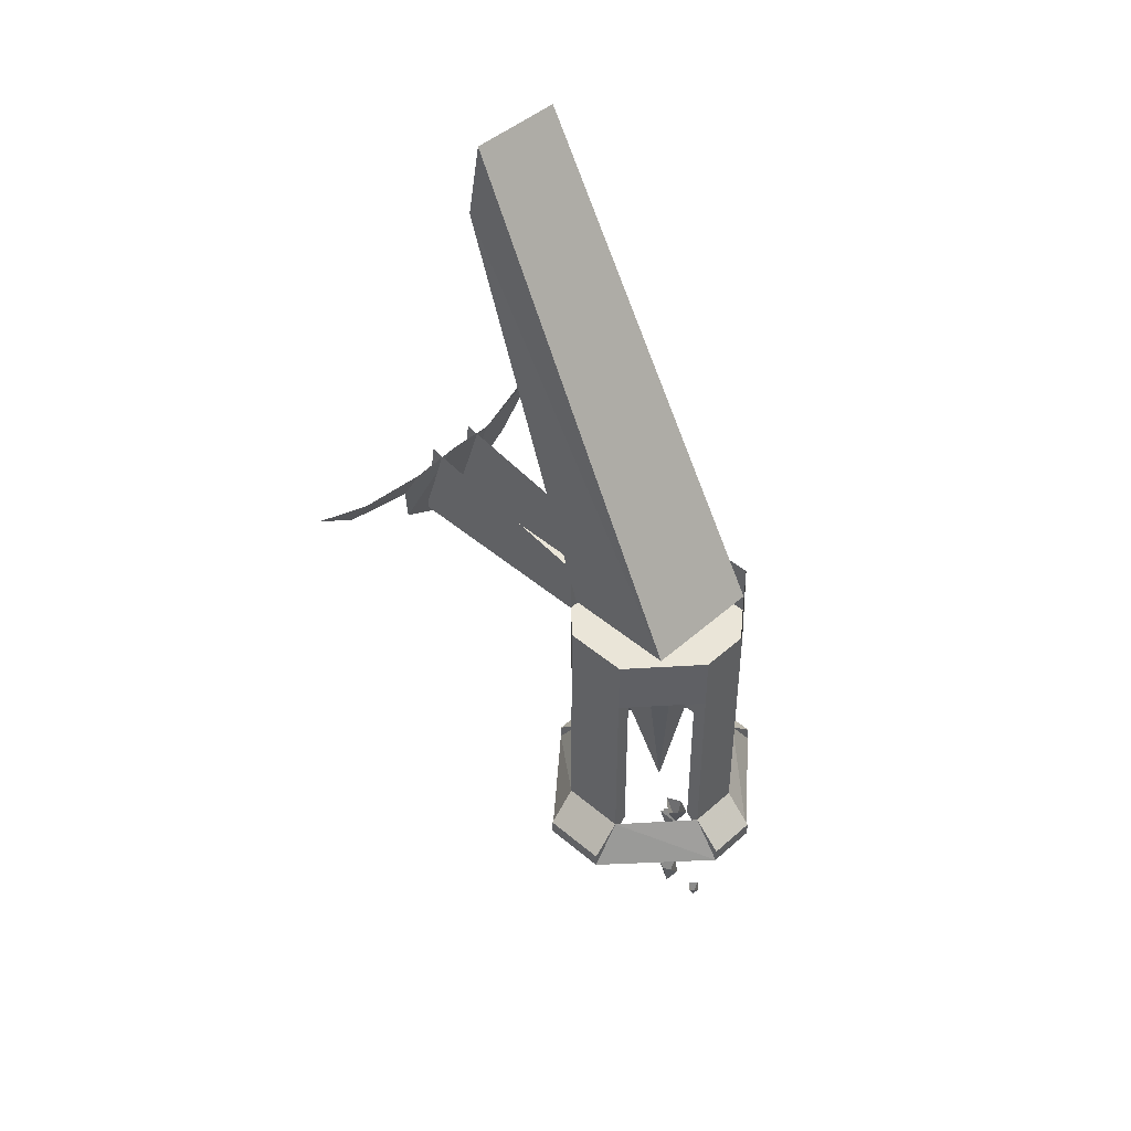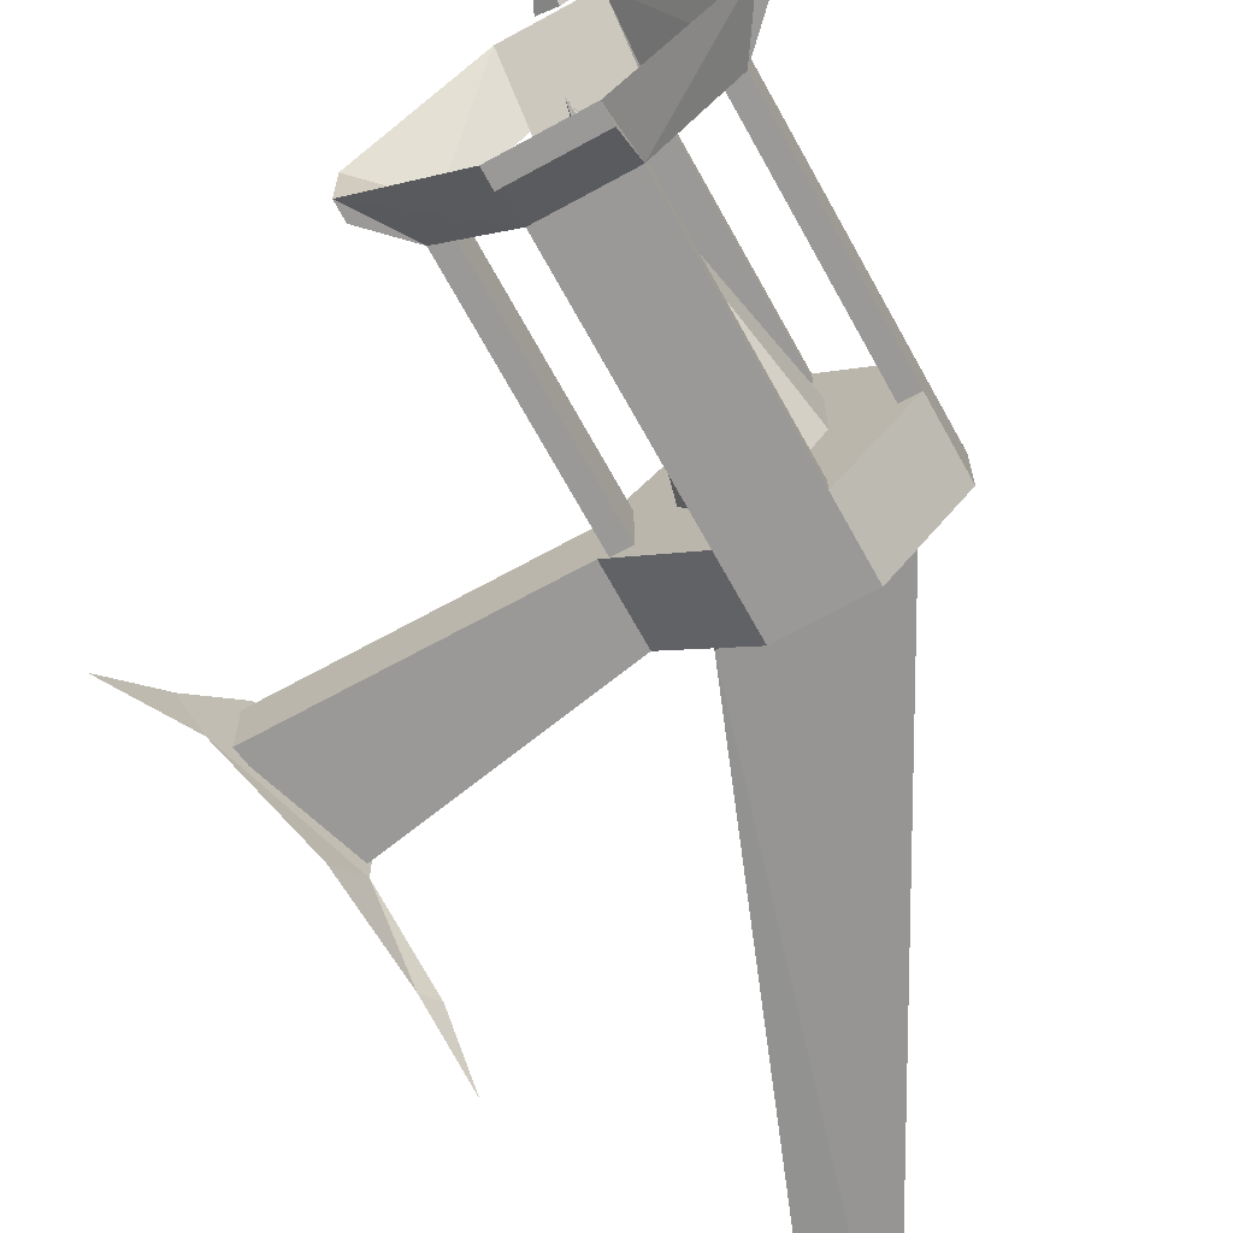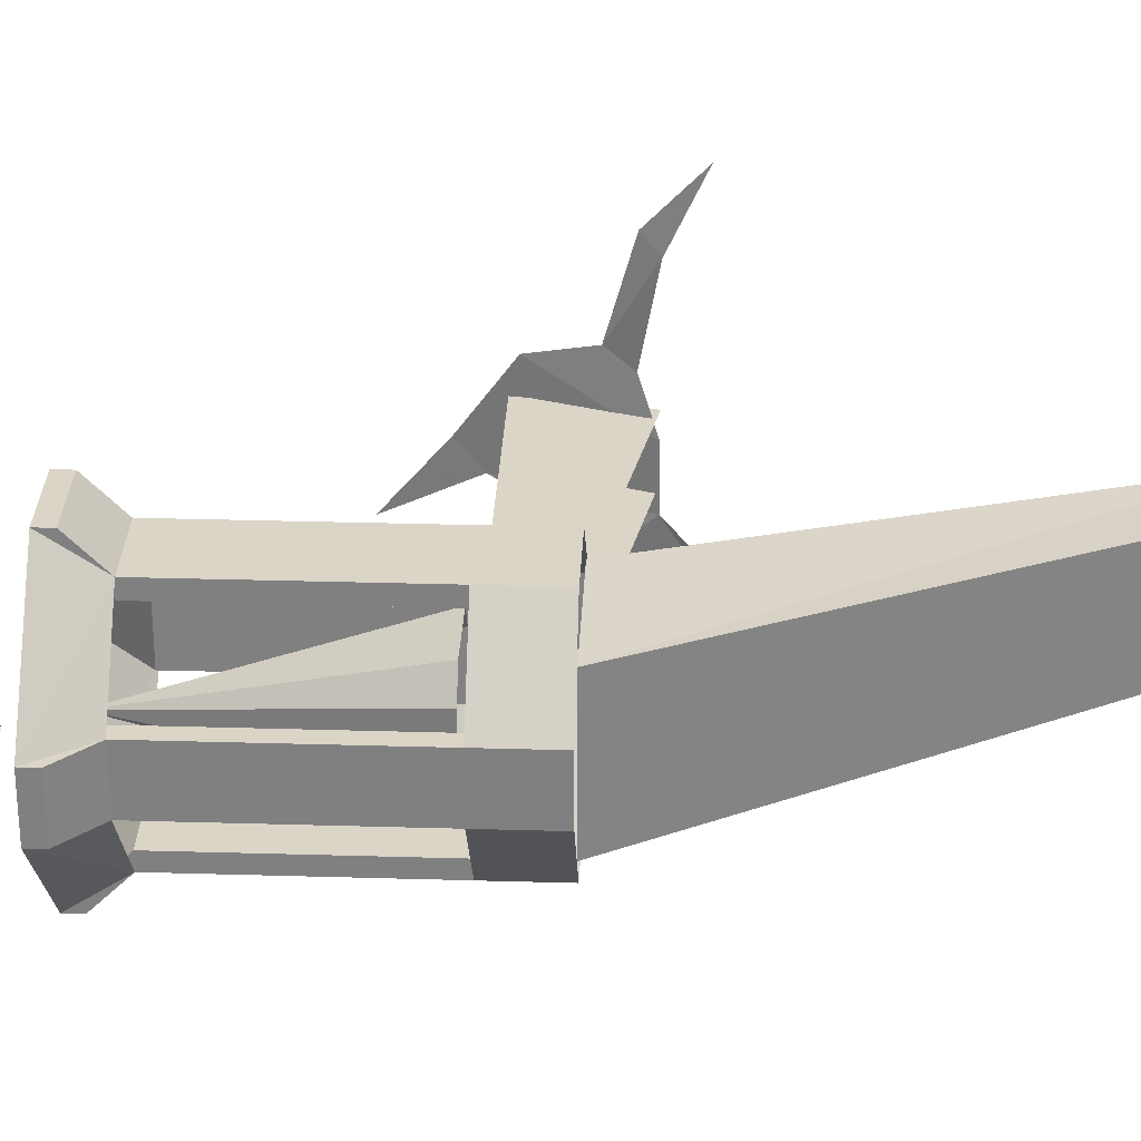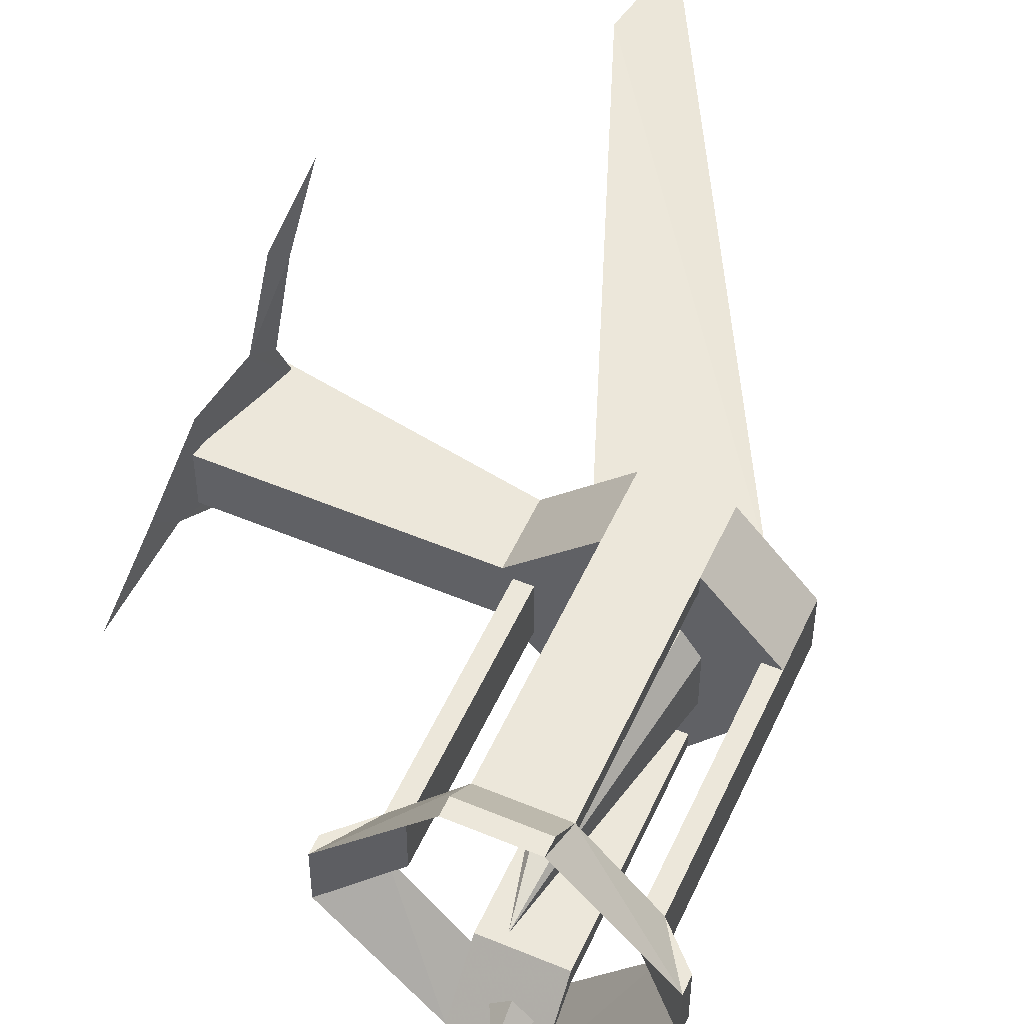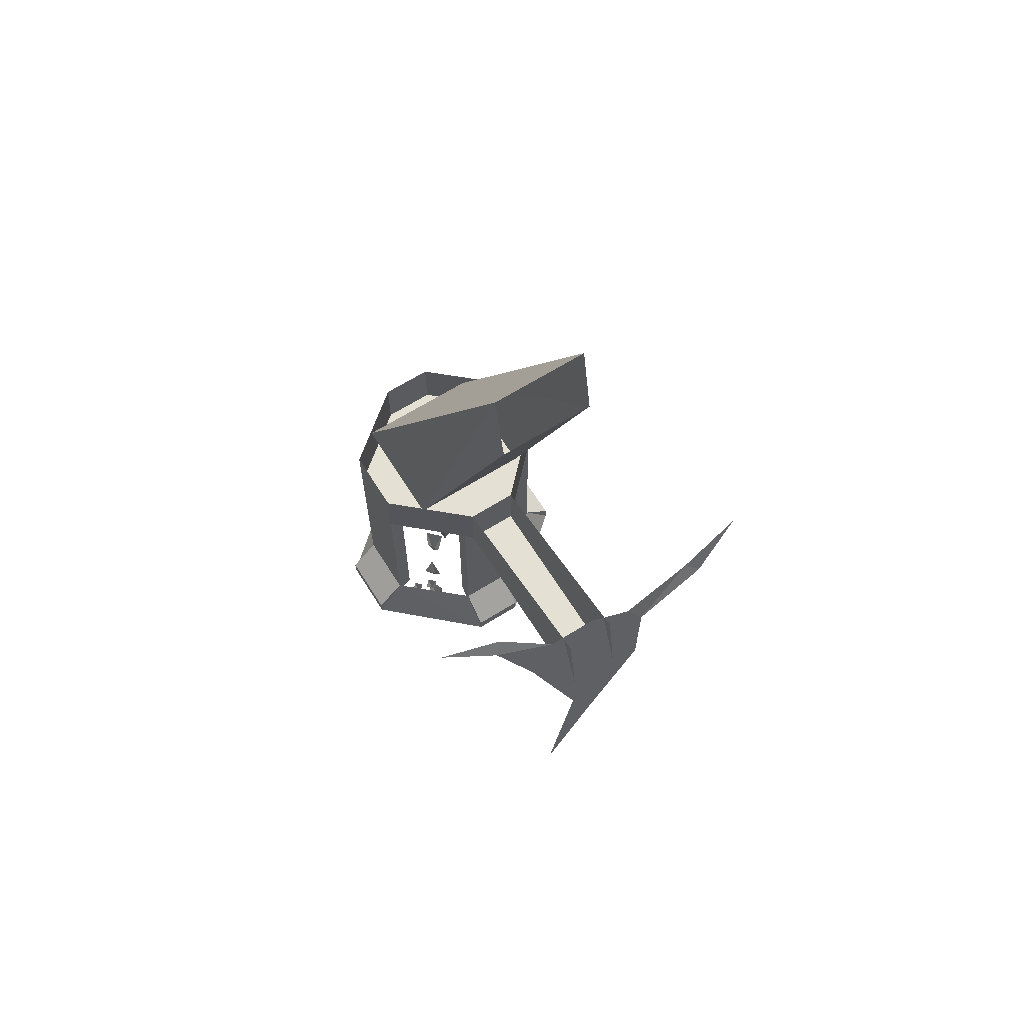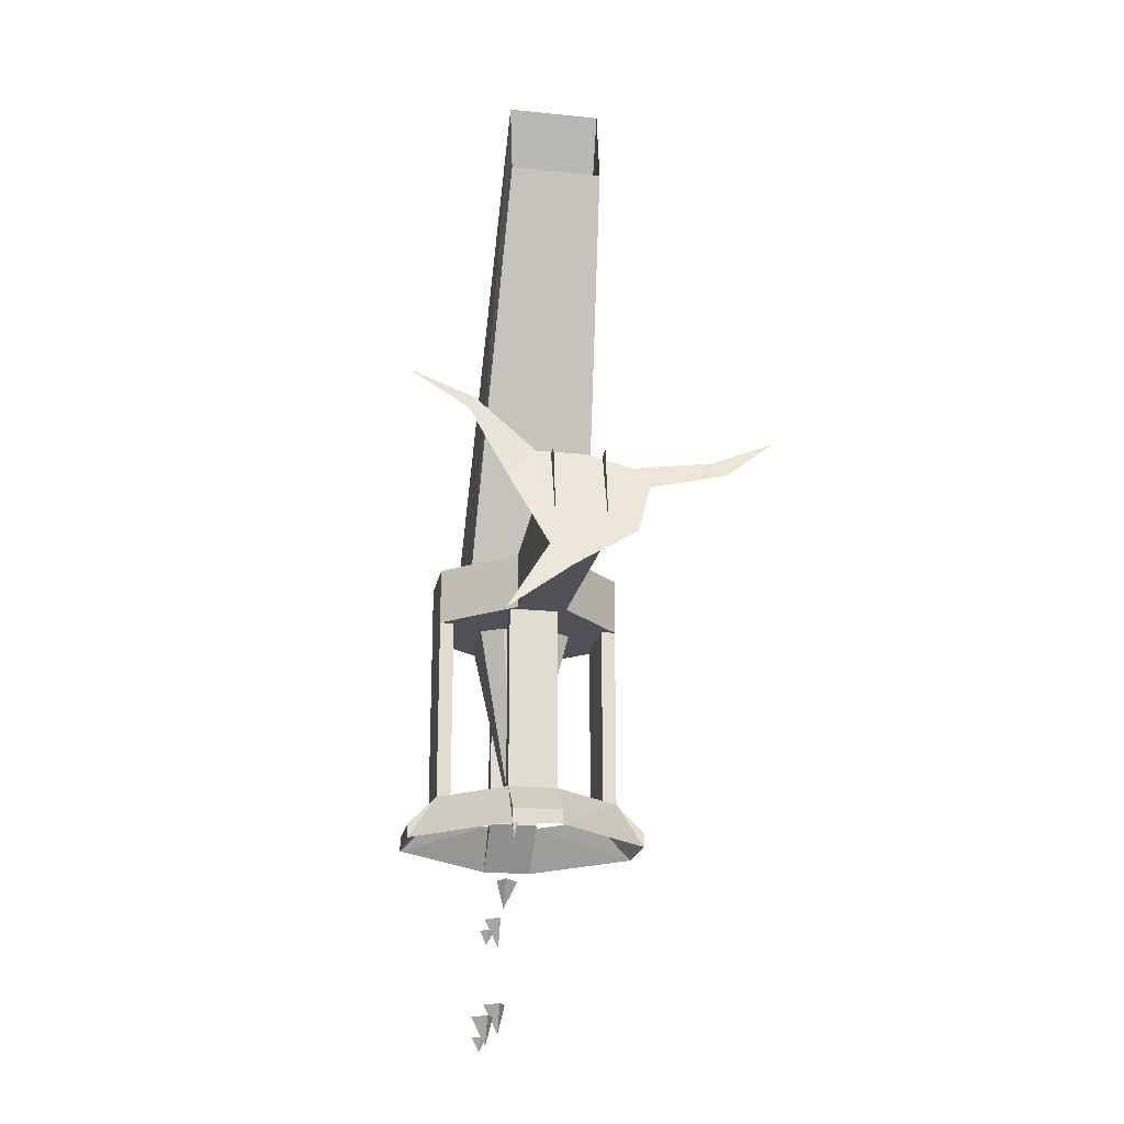
<metadata>
{"format":"obj","ext":"obj","renderer":"f3d","projection":"perspective","resolution":1024,"background":"white","views":[{"elev":45.4,"azim":44.4,"up":"+Y"},{"elev":-69.0,"azim":28.8,"up":"+Z"},{"elev":29.6,"azim":92.5,"up":"+Z"},{"elev":53.6,"azim":24.1,"up":"+Z"},{"elev":65.6,"azim":-122.1,"up":"+Y"},{"elev":-20.4,"azim":-100.6,"up":"+Y"}]}
</metadata>
<code>
v -0.3203 -1.586 -0.03125
v -0.2578 -1.586 -0.03125
v -0.2812 -1.812 0.01562
v -0.3359 -1.586 -0.007812
v -0.3359 -1.586 0.04688
v -0.3203 -1.586 0.07031
v -0.2578 -1.586 0.07031
v -0.2422 -1.586 0.04688
v -0.2422 -1.586 -0.007812
v -0.2578 -1.859 0.02344
v -0.2734 -1.859 0.007812
v -0.2578 -1.891 0.007812
v -0.2422 -1.859 0.007812
v -0.2578 -1.859 0
v -0.2734 -1.906 0
v -0.2891 -1.906 0
v -0.2734 -1.938 0
v -0.2656 -1.906 0
v -0.2734 -1.906 -0.01562
v -0.2891 -1.922 -0.007812
v -0.2969 -1.922 -0.01562
v -0.2891 -1.938 -0.01562
v -0.2812 -1.922 -0.01562
v -0.2891 -1.922 -0.02344
v -0.2734 -2 0.007812
v -0.2891 -2 0
v -0.2734 -2.031 0
v -0.2578 -2 0
v -0.2734 -2 -0.01562
v -0.2891 -2.016 -0.007812
v -0.3047 -2.016 -0.01562
v -0.2891 -2.047 -0.01562
v -0.2812 -2.016 -0.01562
v -0.2891 -2.016 -0.03125
v -0.2422 -2.031 -0.007812
v -0.25 -2.031 -0.01562
v -0.2422 -2.047 -0.01562
v -0.2344 -2.031 -0.01562
v -0.2422 -2.031 -0.02344
v -0.3203 -1.578 0.125
v -0.3203 -1.578 0.1094
v -0.3203 -1.781 0.1094
v -0.3203 -1.781 0.125
v -0.25 -1.578 0.125
v -0.25 -1.516 0.125
v -0.3203 -1.516 0.125
v -0.3906 -1.578 0.05469
v -0.1875 -1.578 0.05469
v -0.1875 -1.516 0.05469
v -0.25 -1.578 0.1094
v -0.25 -1.781 0.125
v -0.25 -1.781 0.1094
v -0.25 -1.828 0.1562
v -0.3203 -1.828 0.1562
v -0.4141 -1.828 0.04688
v -0.3828 -1.781 0.04688
v -0.3203 -1.812 0.1562
v -0.3516 -1.516 0.08594
v -0.2266 -1.516 0.08594
v -0.5156 -1.094 0.07031
v -0.5156 -1.094 -0.03125
v -0.3516 -1.516 -0.04688
v -0.5 -1.008 -0.03125
v -0.2266 -1.516 -0.04688
v -0.5 -1.008 0.07031
v -0.3828 -1.578 -0.007812
v -0.3672 -1.578 -0.007812
v -0.3672 -1.781 -0.007812
v -0.3828 -1.781 -0.007812
v -0.3828 -1.578 0.04688
v -0.3672 -1.578 0.04688
v -0.3672 -1.781 0.04688
v -0.4141 -1.828 -0.007812
v -0.4141 -1.812 -0.007812
v -0.4141 -1.812 0.04688
v -0.3203 -1.828 -0.1094
v -0.3203 -1.781 -0.07812
v -0.25 -1.578 -0.07812
v -0.25 -1.578 -0.0625
v -0.25 -1.781 -0.0625
v -0.25 -1.781 -0.07812
v -0.3203 -1.578 -0.07812
v -0.3203 -1.516 -0.07812
v -0.25 -1.516 -0.07812
v -0.1875 -1.578 0
v -0.3906 -1.578 0
v -0.3906 -1.516 0
v -0.3203 -1.578 -0.0625
v -0.3203 -1.781 -0.0625
v -0.25 -1.828 -0.1094
v -0.25 -1.812 -0.1094
v -0.3203 -1.812 -0.1094
v -0.2031 -1.578 0.05469
v -0.2031 -1.781 0.05469
v -0.1875 -1.781 0.05469
v -0.1875 -1.516 0
v -0.2031 -1.578 0
v -0.1875 -1.781 0
v -0.2031 -1.781 0
v -0.1562 -1.828 0
v -0.1562 -1.828 0.05469
v -0.1562 -1.812 0.05469
v -0.1562 -1.812 0
v -0.25 -1.812 0.1562
v -0.6094 -1.477 0
v -0.625 -1.578 0
v -0.625 -1.578 0.05469
v -0.3906 -1.516 0.05469
v -0.6094 -1.477 0.05469
v -0.6406 -1.617 0.01562
v -0.6562 -1.672 -0.05469
v -0.6328 -1.594 -0.007812
v -0.5938 -1.477 0.03906
v -0.625 -1.57 0.08594
v -0.6094 -1.516 0.1016
v -0.6016 -1.492 0.08594
v -0.5938 -1.477 0.1719
v -0.6016 -1.492 0.1875
v -0.5859 -1.445 0.2422
v -0.5938 -1.477 -0.01562
v -0.6016 -1.508 -0.04688
v -0.5859 -1.43 -0.08594
v -0.5781 -1.414 -0.07812
v -0.5703 -1.383 -0.1484
f 1 2 3
f 1 3 4
f 4 3 5
f 5 3 6
f 6 3 7
f 7 3 8
f 8 3 9
f 9 3 2
f 10 11 12
f 10 12 13
f 13 12 14
f 14 12 11
f 25 26 27
f 25 27 28
f 28 27 29
f 29 27 26
f 15 16 17
f 15 17 18
f 18 17 19
f 19 17 16
f 30 31 32
f 30 32 33
f 33 32 34
f 34 32 31
f 20 21 22
f 20 22 23
f 23 22 24
f 24 22 21
f 35 36 37
f 35 37 38
f 38 37 39
f 39 37 36
f 40 41 42
f 40 42 43
f 40 43 44
f 40 44 45
f 40 45 46
f 40 46 47
f 40 47 44
f 44 47 48
f 44 48 49
f 44 49 45
f 50 44 51
f 50 51 52
f 50 52 41
f 41 52 42
f 42 52 53
f 42 53 54
f 42 54 43
f 43 54 55
f 43 55 56
f 43 56 54
f 43 54 57
f 43 57 51
f 43 51 44
f 66 67 68
f 66 68 69
f 66 69 70
f 70 69 56
f 70 56 71
f 71 56 72
f 71 72 67
f 67 72 68
f 68 72 55
f 68 55 73
f 68 73 69
f 69 73 74
f 69 74 56
f 56 74 75
f 56 75 72
f 72 75 55
f 55 75 73
f 73 75 74
f 76 77 69
f 76 69 73
f 76 73 77
f 77 73 69
f 54 56 55
f 78 79 80
f 78 80 81
f 78 81 82
f 78 82 83
f 78 83 84
f 78 84 85
f 78 85 47
f 78 47 82
f 82 47 86
f 82 86 87
f 82 87 83
f 88 82 77
f 88 77 89
f 88 89 79
f 79 89 80
f 80 89 76
f 80 76 90
f 80 90 81
f 81 90 91
f 81 91 77
f 81 77 82
f 89 77 92
f 89 92 76
f 76 92 90
f 90 92 91
f 91 92 77
f 48 93 94
f 48 94 95
f 48 95 85
f 48 85 96
f 48 96 49
f 97 85 98
f 97 98 99
f 97 99 93
f 93 99 94
f 94 99 100
f 94 100 101
f 94 101 95
f 95 101 102
f 95 102 98
f 95 98 85
f 99 98 103
f 99 103 100
f 100 103 101
f 101 103 102
f 102 103 98
f 53 51 95
f 53 95 101
f 53 101 51
f 51 101 95
f 52 51 104
f 52 104 53
f 53 104 54
f 54 104 57
f 57 104 51
f 100 98 81
f 100 81 90
f 100 90 98
f 98 90 81
f 105 87 86
f 105 86 106
f 106 86 47
f 106 47 107
f 107 47 108
f 107 108 109
f 108 87 86
f 108 86 47
f 108 47 46
f 47 85 48
f 84 96 85
f 58 59 60
f 58 60 61
f 58 61 62
f 62 61 63
f 62 63 64
f 64 63 65
f 64 65 59
f 59 65 60
f 110 111 112
f 110 112 113
f 110 113 114
f 114 113 115
f 115 113 116
f 115 116 117
f 115 117 118
f 118 117 119
f 120 113 112
f 120 112 121
f 120 121 122
f 120 122 123
f 123 122 124

</code>
